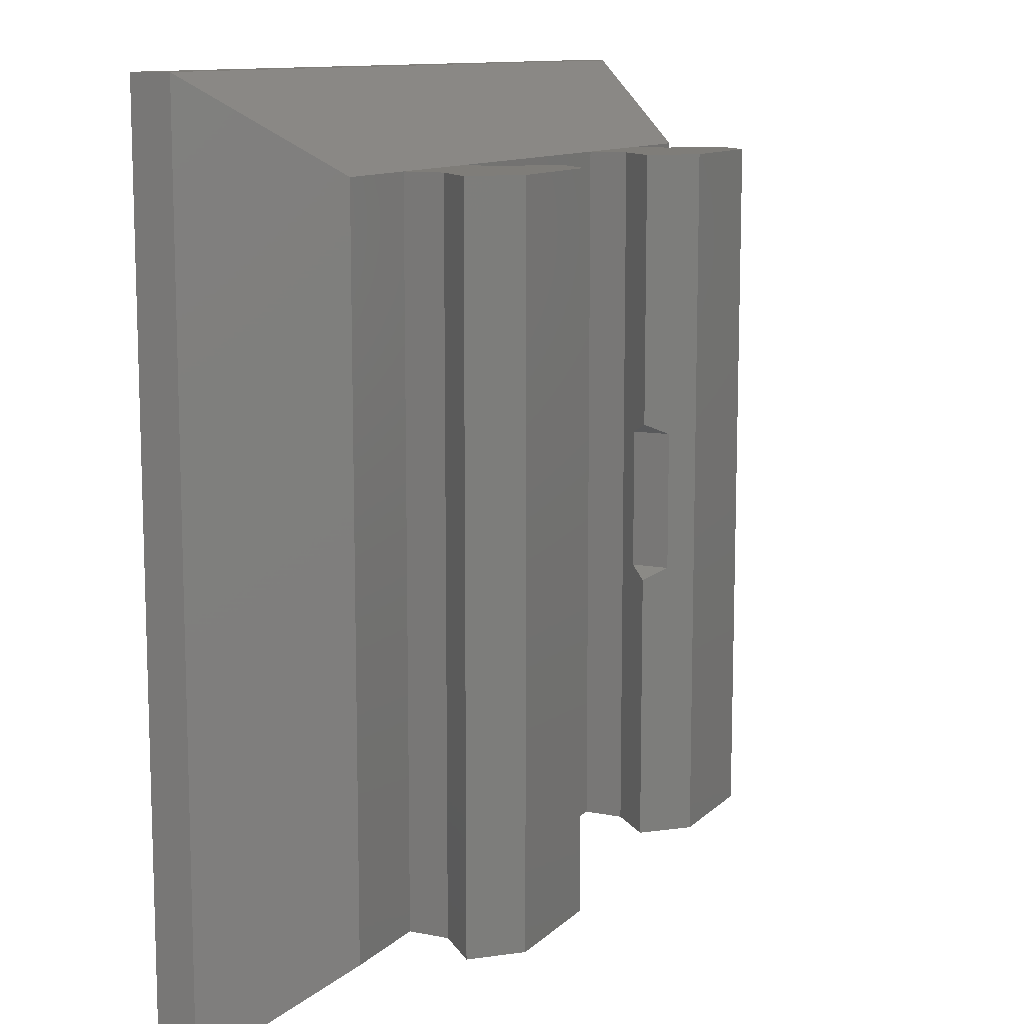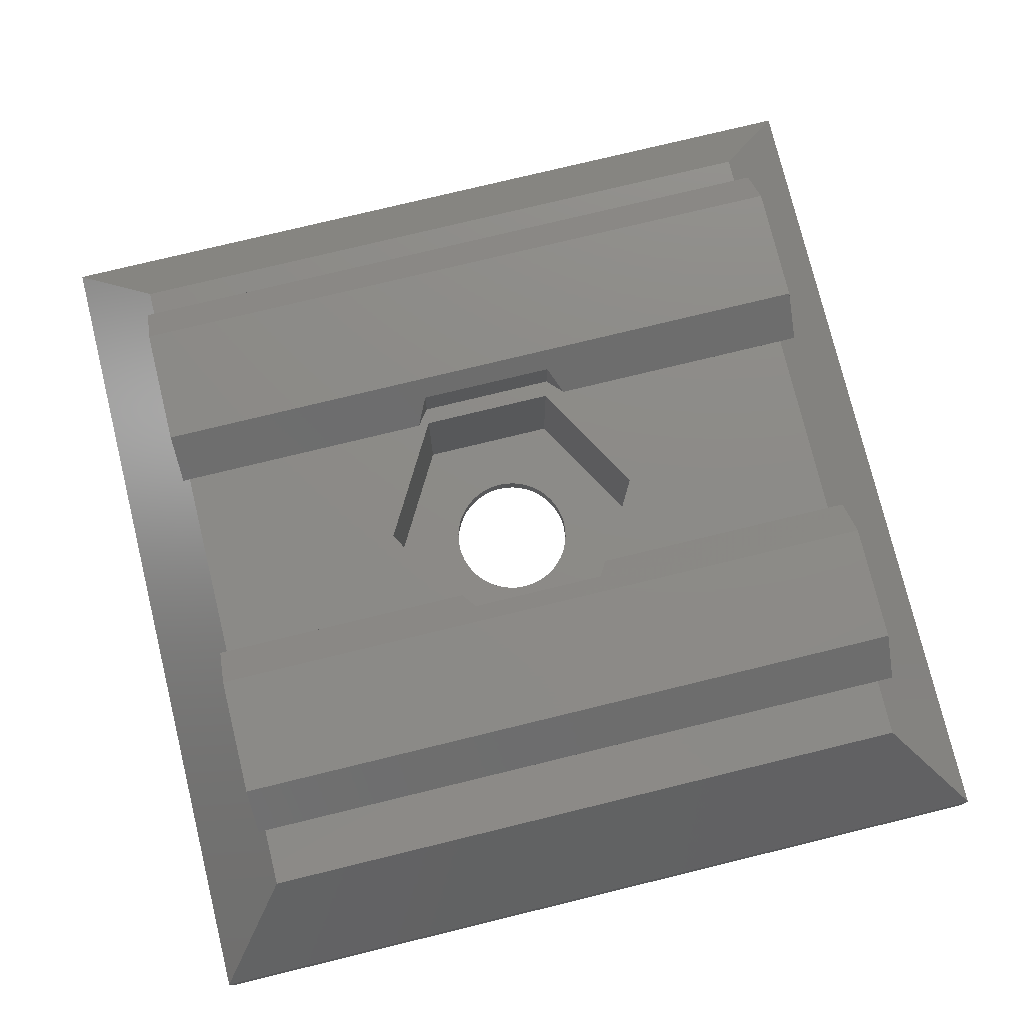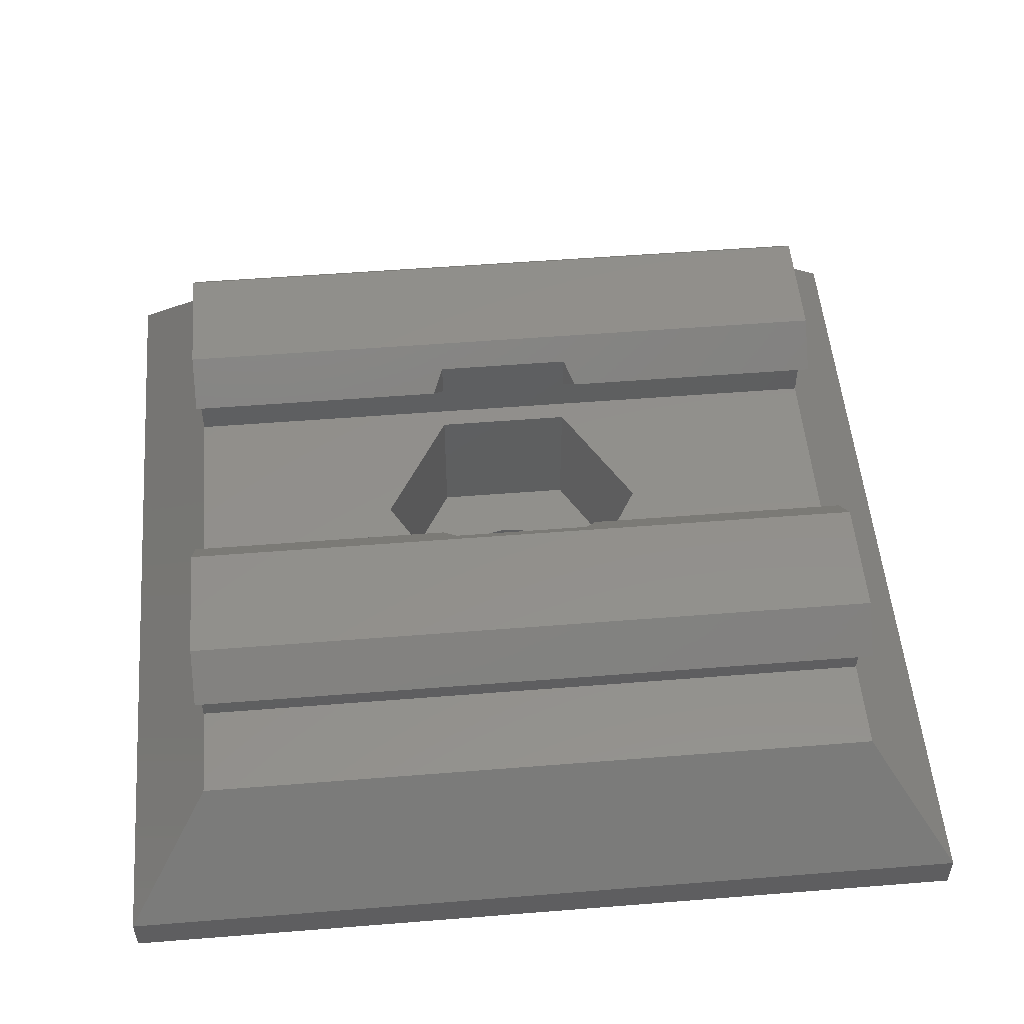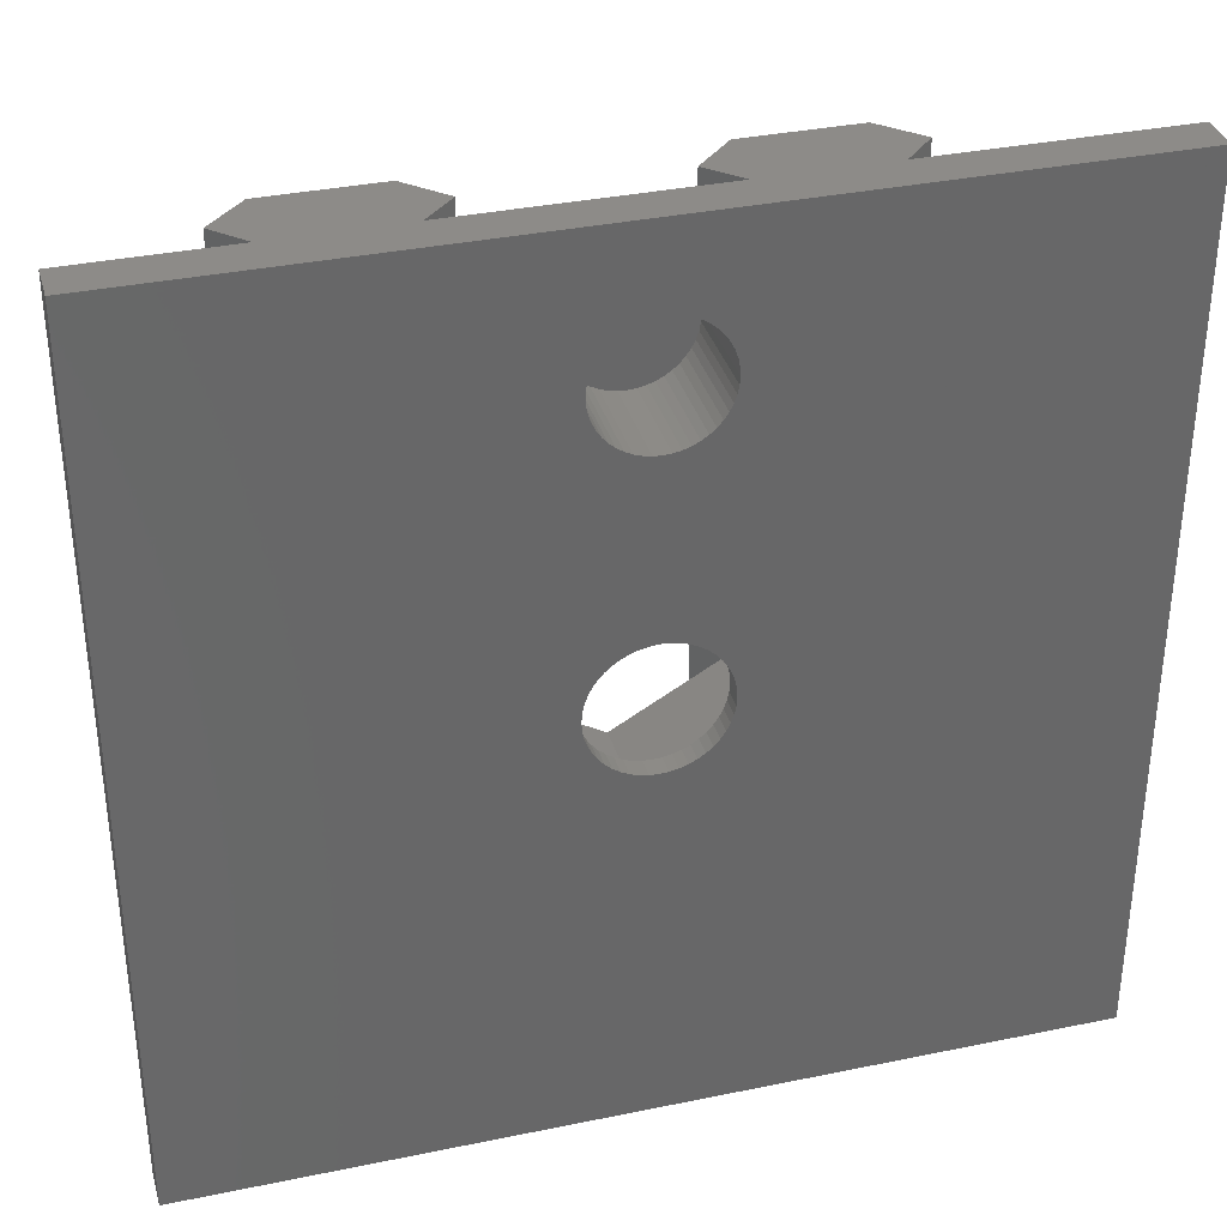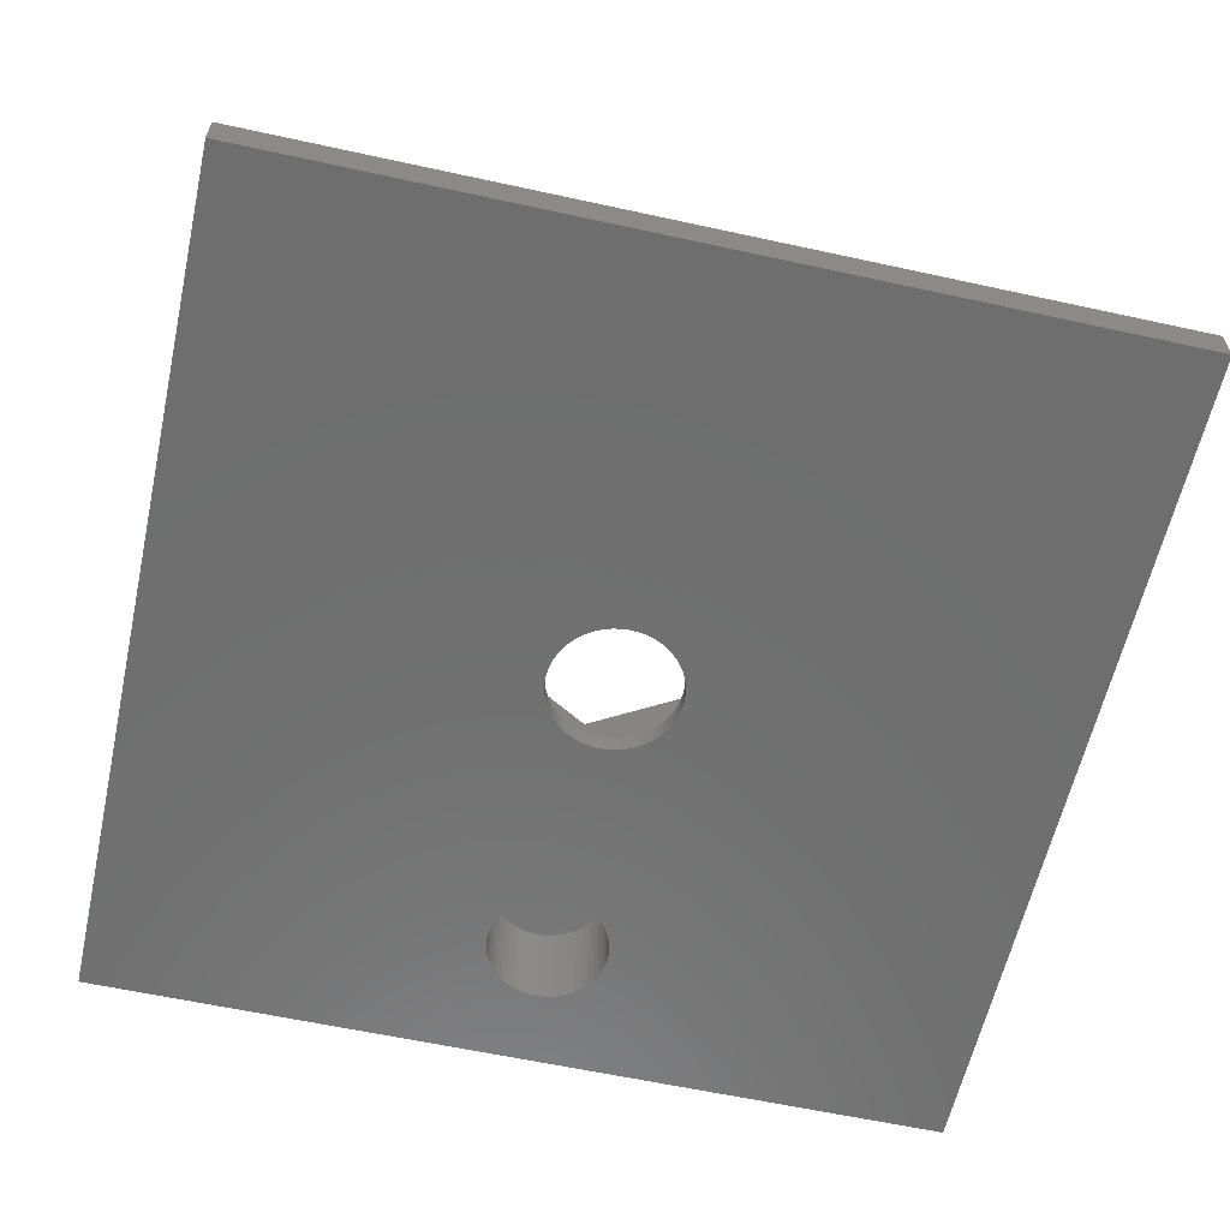
<metadata>
{"format":"stl","ext":"stl","renderer":"f3d","projection":"perspective","resolution":1024,"background":"white","views":[{"elev":11.1,"azim":-63.9,"up":"+Y"},{"elev":76.4,"azim":76.3,"up":"+Z"},{"elev":52.5,"azim":-94.9,"up":"+Z"},{"elev":35.0,"azim":164.6,"up":"+Y"},{"elev":-60.5,"azim":-12.6,"up":"+Z"}]}
</metadata>
<code>
# stl→obj: 264 verts, 552 faces
v 0 0 0
v 0 0 2.001
v 0 44.1 0
v 0 44.1 2.001
v 44.1 0 0
v 44.1 0 2.001
v 24.03 19.47 0
v 24.35 19.75 0
v 22.44 40.02 0
v 44.1 44.1 0
v 18.8 22.05 0
v 18.83 21.63 0
v 18.91 21.21 0
v 19.05 20.81 0
v 19.24 20.43 0
v 19.47 20.07 0
v 19.75 19.75 0
v 20.07 19.47 0
v 20.81 19.05 0
v 20.43 19.24 0
v 21.21 18.91 0
v 21.63 18.83 0
v 22.05 18.8 0
v 22.47 18.83 0
v 22.89 18.91 0
v 19.67 35.22 0
v 24.03 24.63 0
v 19.45 35.55 0
v 24.86 20.43 0
v 24.63 20.07 0
v 18.91 22.89 0
v 19.05 23.29 0
v 23.29 19.05 0
v 19.24 23.68 0
v 23.68 19.24 0
v 19.47 24.03 0
v 19.75 24.35 0
v 23.68 24.86 0
v 20.07 24.63 0
v 20.43 24.86 0
v 25.05 20.81 0
v 20.81 25.05 0
v 25.19 21.21 0
v 21.21 25.19 0
v 25.27 21.63 0
v 25.3 22.05 0
v 21.63 25.27 0
v 25.27 22.47 0
v 22.05 25.3 0
v 25.19 22.89 0
v 22.47 25.27 0
v 25.05 23.29 0
v 22.89 25.19 0
v 24.86 23.68 0
v 23.29 25.05 0
v 24.63 24.03 0
v 24.35 24.35 0
v 18.83 22.47 0
v 19.08 36.66 0
v 19.05 37.05 0
v 19.15 36.27 0
v 19.28 35.9 0
v 19.93 34.93 0
v 23.88 34.67 0
v 23.55 34.45 0
v 20.22 34.67 0
v 20.55 34.45 0
v 20.9 34.28 0
v 21.27 34.15 0
v 21.66 34.08 0
v 22.05 34.05 0
v 22.44 34.08 0
v 22.83 34.15 0
v 23.2 34.28 0
v 24.17 34.93 0
v 24.43 35.22 0
v 24.65 35.55 0
v 24.82 35.9 0
v 24.95 36.27 0
v 25.02 36.66 0
v 25.05 37.05 0
v 24.43 38.88 0
v 24.65 38.55 0
v 25.02 37.44 0
v 24.95 37.83 0
v 24.82 38.2 0
v 22.05 40.05 0
v 20.55 39.65 0
v 20.9 39.82 0
v 24.17 39.17 0
v 23.88 39.43 0
v 21.27 39.95 0
v 23.55 39.65 0
v 21.66 40.02 0
v 23.2 39.82 0
v 22.83 39.95 0
v 20.22 39.43 0
v 19.93 39.17 0
v 19.67 38.88 0
v 19.45 38.55 0
v 19.28 38.2 0
v 19.15 37.83 0
v 19.08 37.44 0
v 44.1 44.1 2.001
v 4.4 39.7 8.001
v 9.15 39.7 8.001
v 14.95 39.7 8.001
v 29.15 39.7 8.001
v 34.95 39.7 8.001
v 39.7 39.7 8.001
v 4.4 4.4 8.001
v 9.15 4.4 8.001
v 39.7 4.4 8.001
v 34.95 4.4 8.001
v 29.15 4.4 8.001
v 14.95 4.4 8.001
v 18.8 22.05 1
v 18.83 21.63 1
v 18.83 22.47 1
v 18.91 22.89 1
v 19.05 23.29 1
v 19.24 23.68 1
v 19.47 24.03 1
v 19.75 24.35 1
v 20.07 24.63 1
v 20.43 24.86 1
v 20.81 25.05 1
v 21.21 25.19 1
v 21.63 25.27 1
v 22.05 25.3 1
v 22.47 25.27 1
v 22.89 25.19 1
v 23.29 25.05 1
v 23.68 24.86 1
v 24.03 24.63 1
v 24.35 24.35 1
v 24.63 24.03 1
v 24.86 23.68 1
v 25.05 23.29 1
v 25.19 22.89 1
v 25.27 22.47 1
v 25.3 22.05 1
v 25.27 21.63 1
v 25.19 21.21 1
v 25.05 20.81 1
v 24.86 20.43 1
v 24.63 20.07 1
v 24.35 19.75 1
v 24.03 19.47 1
v 23.68 19.24 1
v 23.29 19.05 1
v 22.89 18.91 1
v 22.47 18.83 1
v 22.05 18.8 1
v 21.63 18.83 1
v 21.21 18.91 1
v 20.81 19.05 1
v 20.43 19.24 1
v 20.07 19.47 1
v 19.75 19.75 1
v 19.47 20.07 1
v 19.24 20.43 1
v 19.05 20.81 1
v 18.91 21.21 1
v 19.05 37.05 5
v 19.08 36.66 5
v 19.08 37.44 5
v 19.15 37.83 5
v 19.28 38.2 5
v 19.45 38.55 5
v 19.67 38.88 5
v 19.93 39.17 5
v 20.22 39.43 5
v 20.55 39.65 5
v 20.9 39.82 5
v 21.27 39.95 5
v 21.66 40.02 5
v 22.05 40.05 5
v 22.44 40.02 5
v 22.83 39.95 5
v 23.2 39.82 5
v 23.55 39.65 5
v 23.88 39.43 5
v 24.17 39.17 5
v 24.43 38.88 5
v 24.65 38.55 5
v 24.82 38.2 5
v 24.95 37.83 5
v 25.02 37.44 5
v 25.05 37.05 5
v 25.02 36.66 5
v 24.95 36.27 5
v 24.82 35.9 5
v 24.65 35.55 5
v 24.43 35.22 5
v 24.17 34.93 5
v 23.88 34.67 5
v 23.55 34.45 5
v 23.2 34.28 5
v 22.83 34.15 5
v 22.44 34.08 5
v 22.05 34.05 5
v 21.66 34.08 5
v 21.27 34.15 5
v 20.9 34.28 5
v 20.55 34.45 5
v 20.22 34.67 5
v 19.93 34.93 5
v 19.67 35.22 5
v 19.45 35.55 5
v 19.28 35.9 5
v 19.15 36.27 5
v 34.95 4.4 10
v 34.95 39.7 10
v 27.15 39.7 12
v 29.15 39.7 10
v 29.15 39.7 14
v 35.15 39.7 14
v 37.15 39.7 12
v 35.15 39.7 10
v 15.99 18.55 8.001
v 22.05 15.05 8.001
v 15.99 25.55 8.001
v 22.05 29.05 8.001
v 28.11 25.55 8.001
v 28.11 18.55 8.001
v 29.15 4.4 10
v 14.95 4.4 10
v 14.95 39.7 10
v 7.15 39.7 12
v 9.15 39.7 10
v 9.15 39.7 14
v 15.15 39.7 14
v 17.15 39.7 12
v 15.15 39.7 10
v 9.15 4.4 10
v 15.15 4.4 10
v 7.15 4.4 12
v 17.15 4.4 12
v 15.15 4.4 14
v 9.15 4.4 14
v 35.15 4.4 10
v 27.15 4.4 12
v 37.15 4.4 12
v 35.15 4.4 14
v 29.15 4.4 14
v 15.99 18.55 1
v 22.05 15.05 1
v 28.11 18.55 1
v 15.99 25.55 1
v 22.05 29.05 1
v 28.11 25.55 1
v 27.15 17.99 12
v 28.11 18.55 11.04
v 28.11 25.55 11.04
v 27.15 26.11 12
v 28.11 25.55 12.96
v 28.11 18.55 12.96
v 15.99 18.55 10.84
v 17.15 17.88 12
v 17.15 26.22 12
v 15.99 25.55 10.84
v 15.99 18.55 13.16
v 15.99 25.55 13.16
f 1 2 3
f 3 2 4
f 2 1 5
f 6 2 5
f 7 8 5
f 9 3 10
f 1 3 11
f 1 11 12
f 1 12 13
f 1 13 14
f 1 14 15
f 1 15 16
f 1 16 17
f 1 17 18
f 1 18 5
f 19 5 20
f 21 5 19
f 22 5 21
f 23 5 22
f 24 5 23
f 25 5 24
f 26 27 28
f 29 10 30
f 31 3 32
f 25 33 5
f 32 3 34
f 33 35 5
f 34 3 36
f 35 7 5
f 5 8 30
f 5 30 10
f 36 3 37
f 38 3 27
f 39 3 40
f 29 41 10
f 40 3 42
f 41 43 10
f 42 3 44
f 43 45 10
f 45 46 10
f 44 3 47
f 46 48 10
f 47 3 49
f 48 50 10
f 49 3 51
f 50 52 10
f 51 3 53
f 52 54 10
f 53 3 55
f 54 56 10
f 55 3 38
f 56 57 10
f 57 27 10
f 37 3 39
f 58 3 31
f 11 3 58
f 59 3 60
f 61 3 59
f 62 3 61
f 27 3 62
f 27 62 28
f 63 27 26
f 64 10 65
f 27 63 66
f 27 66 67
f 27 67 68
f 27 68 69
f 27 69 70
f 27 70 71
f 27 71 72
f 27 72 73
f 27 73 74
f 27 74 10
f 74 65 10
f 75 10 64
f 76 10 75
f 77 10 76
f 78 10 77
f 79 10 78
f 80 10 79
f 81 10 80
f 82 10 83
f 81 84 10
f 84 85 10
f 85 86 10
f 86 83 10
f 87 3 9
f 88 3 89
f 82 90 10
f 90 91 10
f 89 3 92
f 91 93 10
f 92 3 94
f 93 95 10
f 94 3 87
f 95 96 10
f 96 9 10
f 97 3 88
f 98 3 97
f 99 3 98
f 100 3 99
f 101 3 100
f 102 3 101
f 103 3 102
f 60 3 103
f 20 5 18
f 3 4 10
f 10 4 104
f 4 105 104
f 104 105 106
f 104 106 107
f 104 107 108
f 104 108 109
f 104 109 110
f 2 111 4
f 4 111 105
f 111 2 6
f 112 111 6
f 113 114 6
f 114 115 6
f 115 116 6
f 116 112 6
f 110 113 6
f 104 110 6
f 6 5 10
f 104 6 10
f 117 118 12
f 11 117 12
f 58 119 117
f 11 58 117
f 31 120 119
f 58 31 119
f 32 121 120
f 31 32 120
f 34 122 121
f 32 34 121
f 36 123 122
f 34 36 122
f 37 124 123
f 36 37 123
f 39 125 124
f 37 39 124
f 40 126 125
f 39 40 125
f 42 127 126
f 40 42 126
f 44 128 127
f 42 44 127
f 47 129 128
f 44 47 128
f 49 130 129
f 47 49 129
f 51 131 130
f 49 51 130
f 53 132 131
f 51 53 131
f 55 133 132
f 53 55 132
f 38 134 133
f 55 38 133
f 27 135 134
f 38 27 134
f 57 136 135
f 27 57 135
f 137 136 56
f 56 136 57
f 138 137 54
f 54 137 56
f 139 138 52
f 52 138 54
f 140 139 50
f 50 139 52
f 141 140 48
f 48 140 50
f 142 141 46
f 46 141 48
f 142 46 143
f 143 46 45
f 143 45 144
f 144 45 43
f 144 43 145
f 145 43 41
f 145 41 146
f 146 41 29
f 146 29 147
f 147 29 30
f 147 30 148
f 148 30 8
f 148 8 149
f 149 8 7
f 149 7 150
f 150 7 35
f 150 35 151
f 151 35 33
f 151 33 152
f 152 33 25
f 152 25 153
f 153 25 24
f 153 24 154
f 154 24 23
f 154 23 155
f 155 23 22
f 155 22 156
f 156 22 21
f 156 21 157
f 157 21 19
f 157 19 158
f 158 19 20
f 158 20 159
f 159 20 18
f 159 18 160
f 160 18 17
f 161 160 17
f 16 161 17
f 162 161 16
f 15 162 16
f 163 162 15
f 14 163 15
f 164 163 14
f 13 164 14
f 118 164 13
f 12 118 13
f 165 166 59
f 60 165 59
f 103 167 165
f 60 103 165
f 102 168 167
f 103 102 167
f 101 169 168
f 102 101 168
f 100 170 169
f 101 100 169
f 99 171 170
f 100 99 170
f 98 172 171
f 99 98 171
f 97 173 172
f 98 97 172
f 88 174 173
f 97 88 173
f 89 175 174
f 88 89 174
f 92 176 175
f 89 92 175
f 94 177 176
f 92 94 176
f 87 178 177
f 94 87 177
f 9 179 178
f 87 9 178
f 96 180 179
f 9 96 179
f 95 181 180
f 96 95 180
f 93 182 181
f 95 93 181
f 91 183 182
f 93 91 182
f 90 184 183
f 91 90 183
f 185 184 82
f 82 184 90
f 186 185 83
f 83 185 82
f 187 186 86
f 86 186 83
f 188 187 85
f 85 187 86
f 189 188 84
f 84 188 85
f 190 189 81
f 81 189 84
f 190 81 191
f 191 81 80
f 191 80 192
f 192 80 79
f 192 79 193
f 193 79 78
f 193 78 194
f 194 78 77
f 194 77 195
f 195 77 76
f 195 76 196
f 196 76 75
f 196 75 197
f 197 75 64
f 197 64 198
f 198 64 65
f 198 65 199
f 199 65 74
f 199 74 200
f 200 74 73
f 200 73 201
f 201 73 72
f 201 72 202
f 202 72 71
f 202 71 203
f 203 71 70
f 203 70 204
f 204 70 69
f 204 69 205
f 205 69 68
f 205 68 206
f 206 68 67
f 206 67 207
f 207 67 66
f 207 66 208
f 208 66 63
f 209 208 63
f 26 209 63
f 210 209 26
f 28 210 26
f 211 210 28
f 62 211 28
f 212 211 62
f 61 212 62
f 166 212 61
f 59 166 61
f 109 114 113
f 110 109 113
f 213 114 109
f 214 213 109
f 215 215 216
f 216 215 217
f 216 217 218
f 216 218 219
f 216 219 219
f 214 219 220
f 216 219 214
f 214 109 216
f 216 109 108
f 221 116 115
f 222 221 115
f 107 116 221
f 107 221 223
f 108 107 224
f 108 225 115
f 108 224 225
f 225 226 115
f 223 224 107
f 226 222 115
f 115 227 108
f 108 227 216
f 228 116 107
f 229 228 107
f 230 230 231
f 231 230 232
f 231 232 233
f 231 233 234
f 231 234 234
f 229 234 235
f 231 234 229
f 229 107 231
f 231 107 106
f 105 111 112
f 106 105 112
f 112 236 106
f 106 236 231
f 228 237 238
f 238 238 236
f 116 238 236
f 112 116 236
f 116 228 238
f 237 239 238
f 239 239 238
f 239 240 238
f 240 241 238
f 213 242 243
f 243 243 227
f 114 243 227
f 115 114 227
f 114 213 243
f 242 244 243
f 244 244 243
f 244 245 243
f 245 246 243
f 247 248 249
f 154 155 247
f 154 247 249
f 250 247 251
f 119 247 117
f 120 247 119
f 124 125 251
f 121 247 120
f 122 247 121
f 251 247 122
f 131 132 252
f 130 131 252
f 136 137 252
f 133 134 252
f 251 125 126
f 132 133 252
f 251 126 127
f 137 138 252
f 251 127 128
f 251 128 129
f 251 130 252
f 251 129 130
f 134 135 252
f 135 136 252
f 252 138 249
f 138 139 249
f 162 163 247
f 139 140 249
f 140 141 249
f 141 142 249
f 142 143 249
f 143 144 249
f 144 145 249
f 145 146 249
f 146 147 249
f 147 148 249
f 148 149 249
f 149 150 249
f 150 151 249
f 151 152 249
f 156 157 247
f 152 153 249
f 153 154 249
f 157 158 247
f 158 159 247
f 159 160 247
f 161 162 247
f 155 156 247
f 164 247 163
f 118 247 164
f 117 247 118
f 122 123 251
f 123 124 251
f 160 161 247
f 168 169 167
f 167 169 170
f 167 170 171
f 167 171 172
f 167 172 173
f 167 173 174
f 167 174 175
f 167 175 176
f 167 176 177
f 167 177 178
f 167 178 179
f 167 179 180
f 167 180 181
f 167 181 182
f 167 182 183
f 167 183 184
f 167 184 185
f 167 185 186
f 167 186 187
f 167 187 188
f 167 188 189
f 167 189 190
f 167 190 191
f 167 191 192
f 167 192 193
f 167 193 194
f 167 194 195
f 167 195 196
f 167 196 197
f 167 197 198
f 167 198 199
f 167 199 200
f 167 200 201
f 167 201 202
f 167 202 203
f 167 203 204
f 167 204 205
f 167 205 206
f 167 206 207
f 167 207 208
f 167 208 209
f 167 209 210
f 167 210 211
f 167 211 212
f 167 212 166
f 167 166 165
f 220 242 214
f 214 242 213
f 243 253 227
f 227 253 254
f 227 254 255
f 255 256 215
f 255 215 216
f 255 216 227
f 244 242 220
f 219 244 220
f 244 244 219
f 219 244 219
f 218 245 244
f 219 218 244
f 217 246 245
f 218 217 245
f 243 246 253
f 257 246 217
f 256 217 215
f 258 246 257
f 253 246 258
f 257 217 256
f 256 256 215
f 215 256 215
f 223 221 247
f 250 223 247
f 222 248 221
f 221 248 247
f 226 249 222
f 222 249 248
f 226 225 249
f 249 225 252
f 252 225 224
f 251 252 224
f 251 224 223
f 250 251 223
f 235 237 229
f 229 237 228
f 238 230 236
f 236 230 231
f 259 237 235
f 259 260 239
f 234 261 235
f 261 262 235
f 239 237 259
f 262 259 235
f 261 261 234
f 234 261 234
f 263 240 239
f 264 261 233
f 233 240 263
f 234 233 261
f 263 264 233
f 260 263 239
f 232 241 240
f 233 232 240
f 238 241 230
f 230 241 232
f 238 238 230
f 230 238 230
f 239 239 260
f 260 239 260
f 243 243 253
f 253 243 253
f 255 257 256
f 256 255 256
f 258 257 254
f 254 257 255
f 258 254 253
f 253 254 253
f 260 260 263
f 263 260 259
f 264 263 259
f 262 264 259
f 261 261 264
f 262 261 264

</code>
